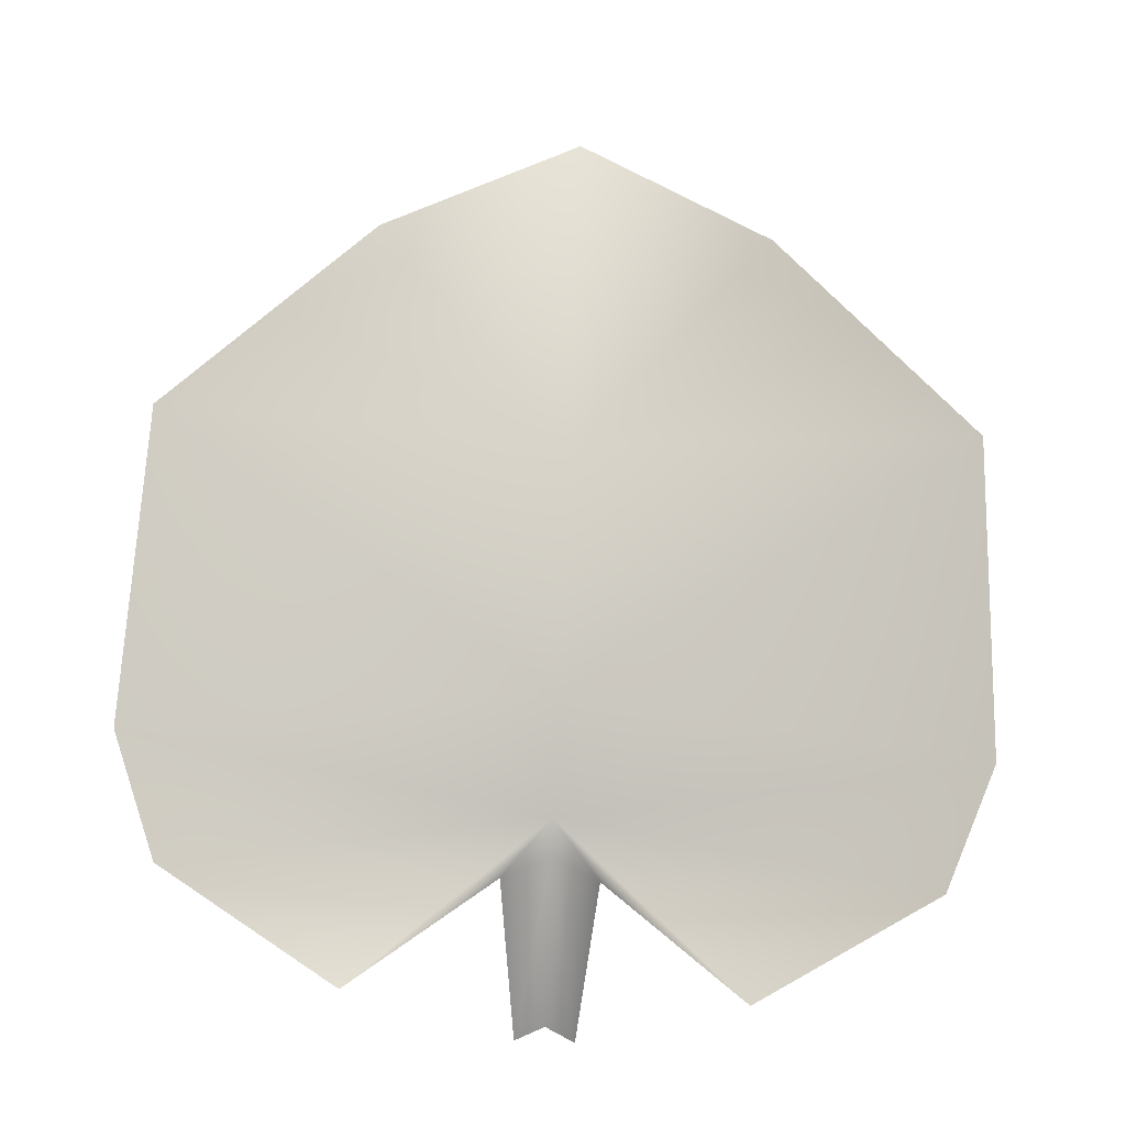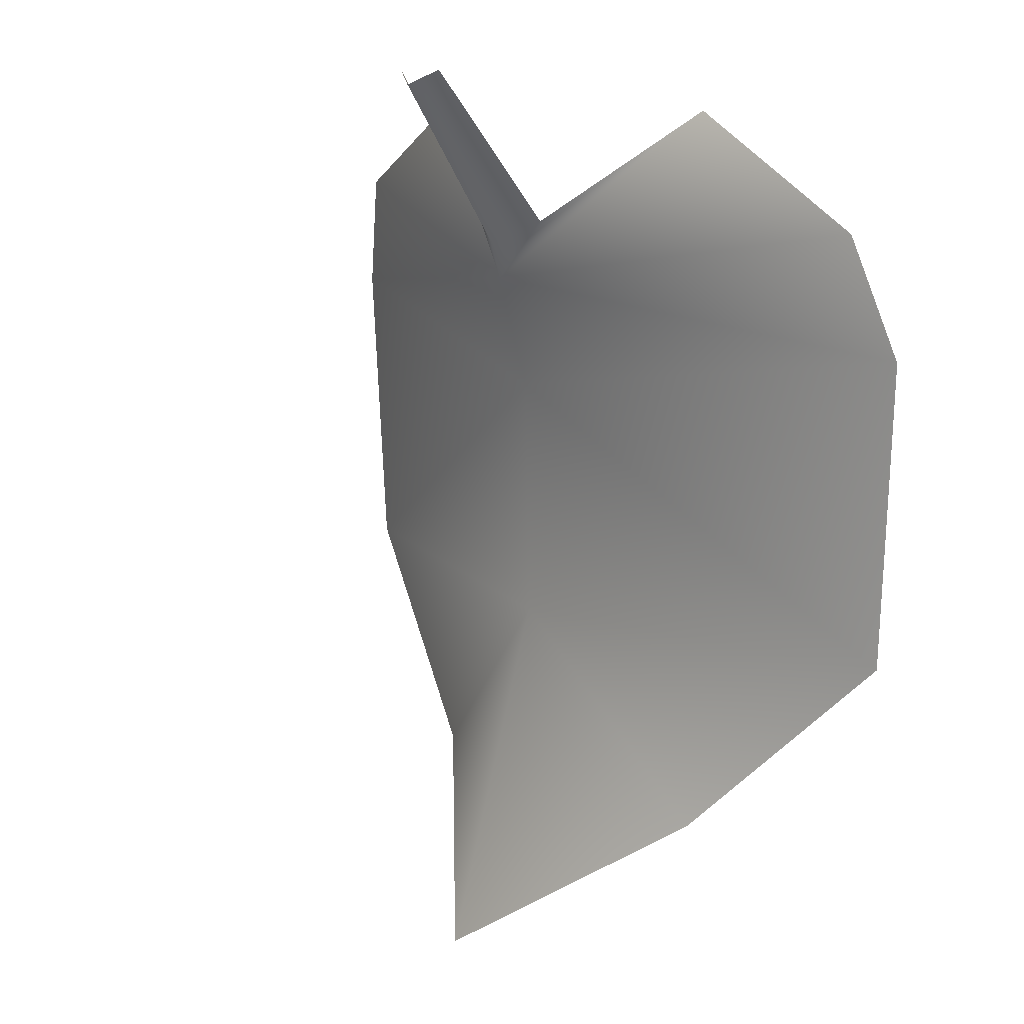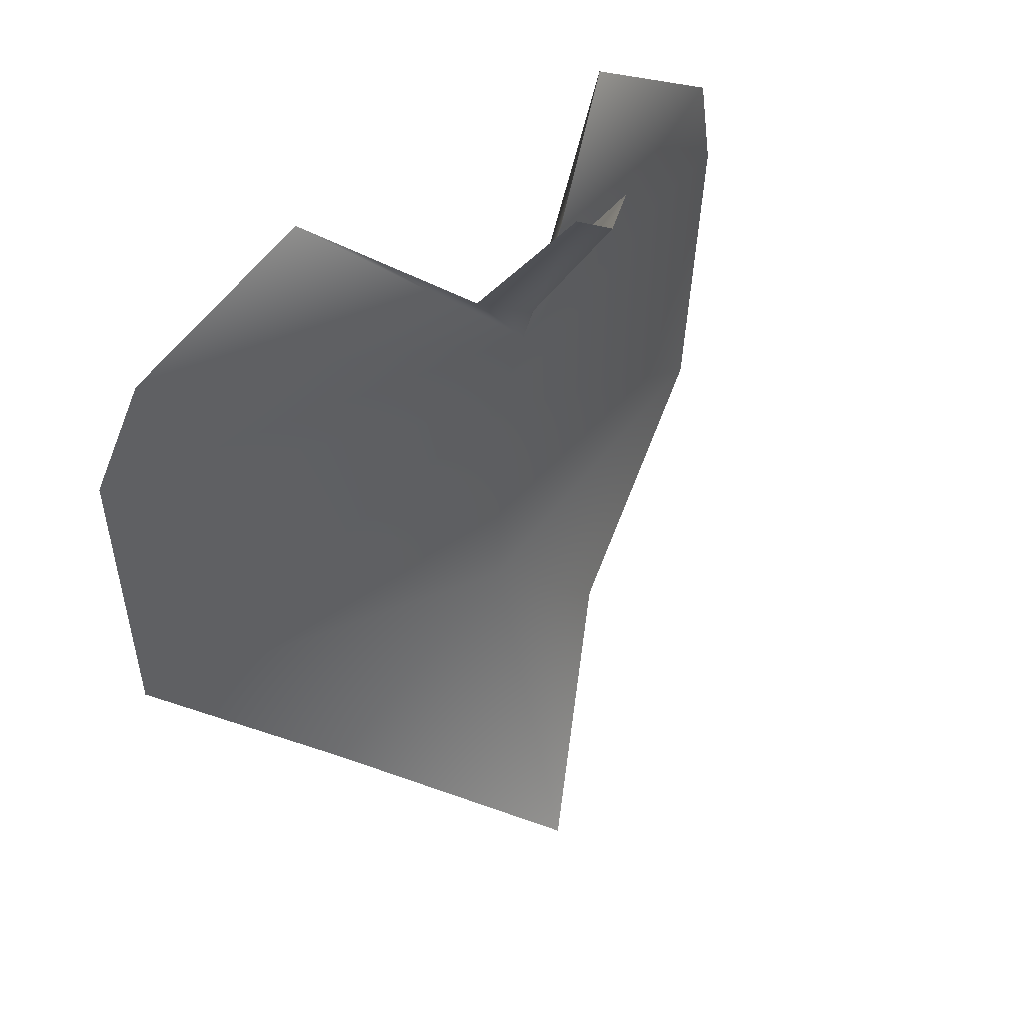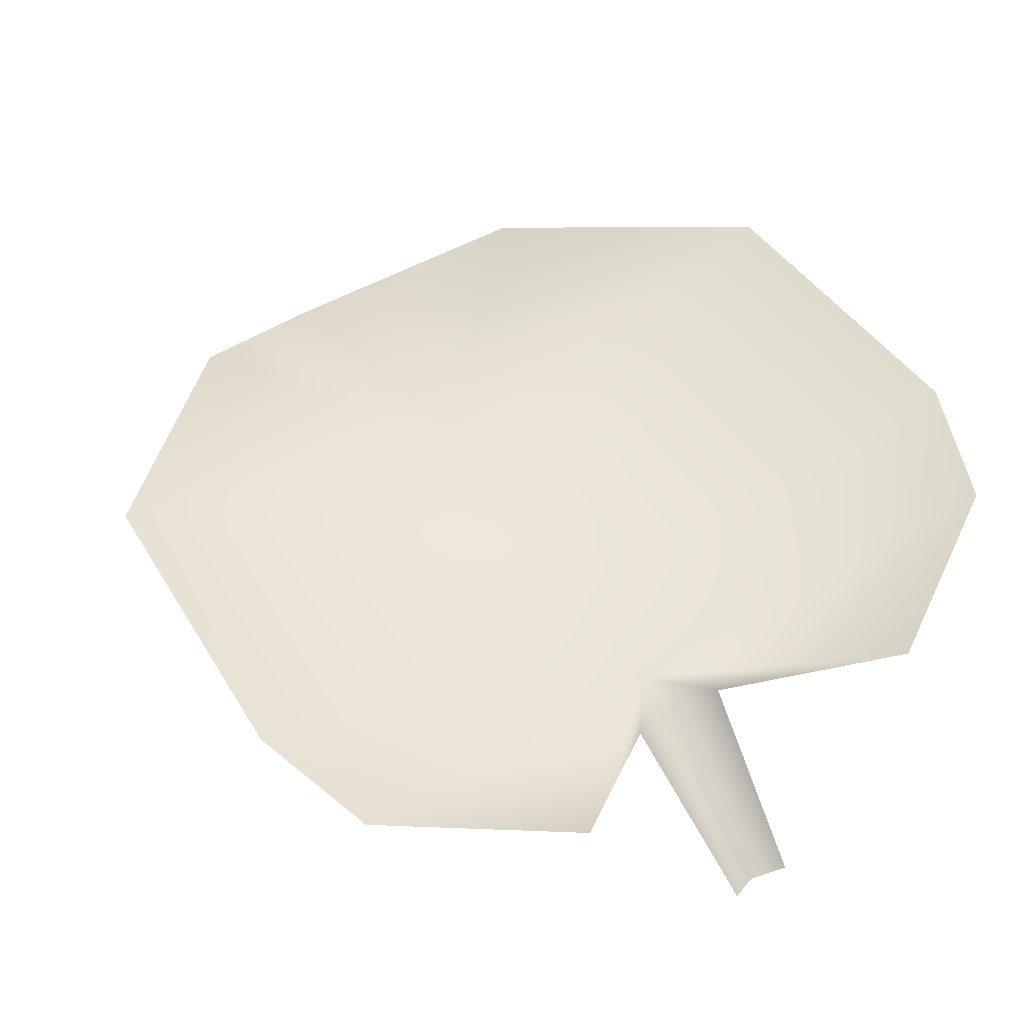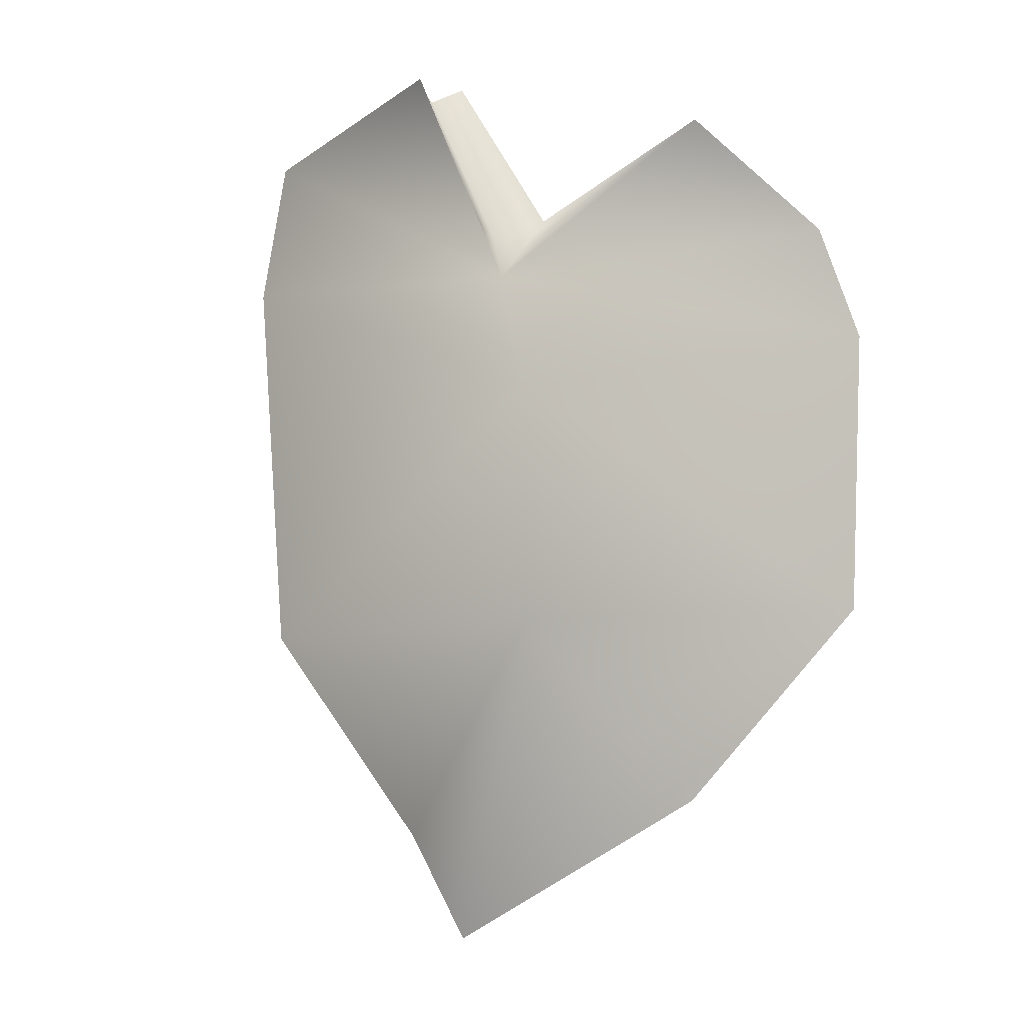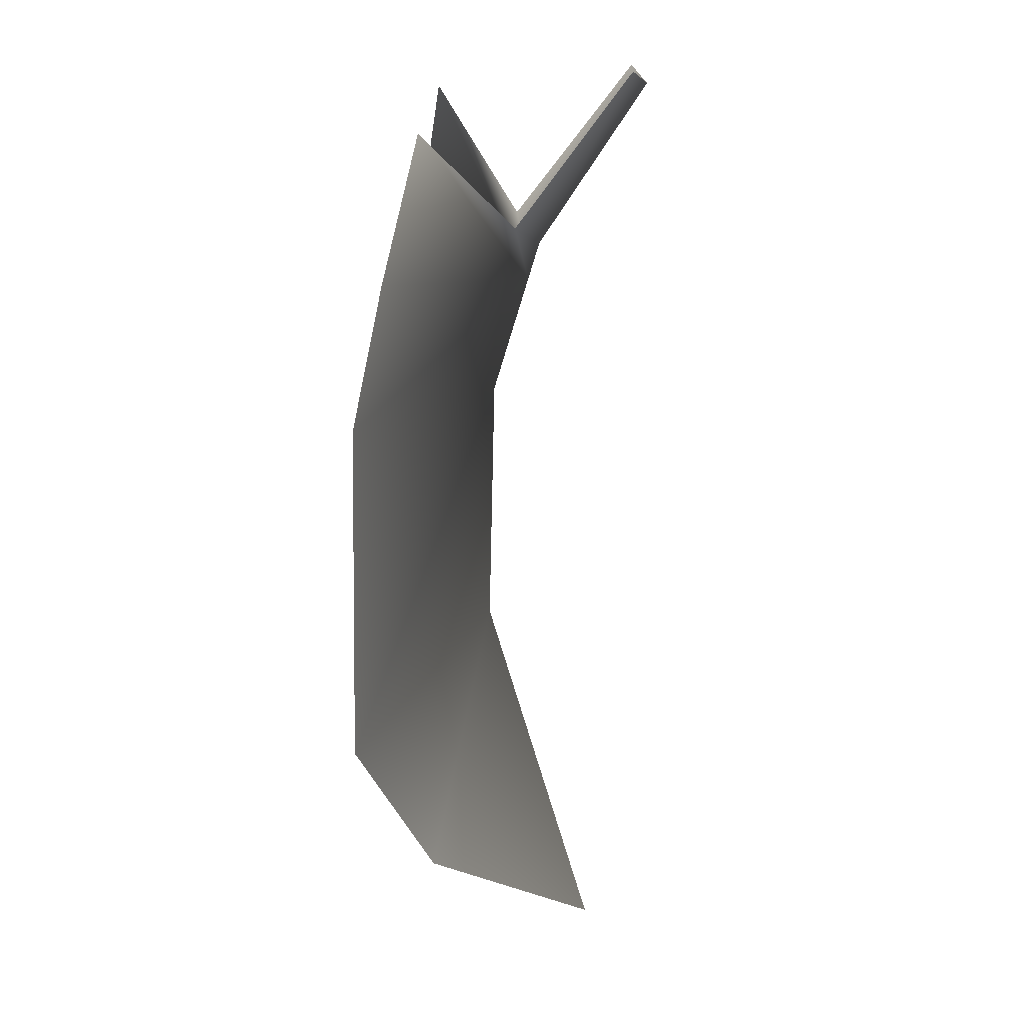
<metadata>
{"format":"obj","ext":"obj","renderer":"f3d","projection":"perspective","resolution":1024,"background":"white","views":[{"elev":79.0,"azim":2.3,"up":"+Y"},{"elev":13.2,"azim":49.1,"up":"+Z"},{"elev":44.1,"azim":-41.6,"up":"+Z"},{"elev":49.8,"azim":-33.0,"up":"+Y"},{"elev":0.6,"azim":139.3,"up":"+Z"},{"elev":17.1,"azim":-88.8,"up":"+Z"}]}
</metadata>
<code>
v  -27.42 3.224 53.25
v  -26.98 3.011 53.04
v  -26.98 3.114 52.7
v  -30.5 4.48 49.45
v  -30.64 4.43 52.22
v  -26.98 3.428 51.66
v  -26.98 3.478 49.45
v  -28.72 3.947 47.6
v  -26.98 2.528 46.26
v  -30.27 4.214 53.3
v  -28.69 4.013 54.27
v  -27.25 2.179 54.63
v  -26.98 2.045 54.5
v  -26.54 3.224 53.25
v  -23.45 4.48 49.45
v  -23.31 4.43 52.22
v  -25.24 3.947 47.6
v  -25.27 4.013 54.27
v  -23.69 4.214 53.3
v  -26.7 2.179 54.63
o Plane002
g Plane002
f 1 2 3
f 4 5 6 7
f 8 7 9
f 8 4 7
f 3 10 11 1
f 3 6 5 10
f 2 1 12 13
f 14 3 2
f 15 7 6 16
f 17 9 7
f 17 7 15
f 3 14 18 19
f 3 19 16 6
f 2 13 20 14

</code>
